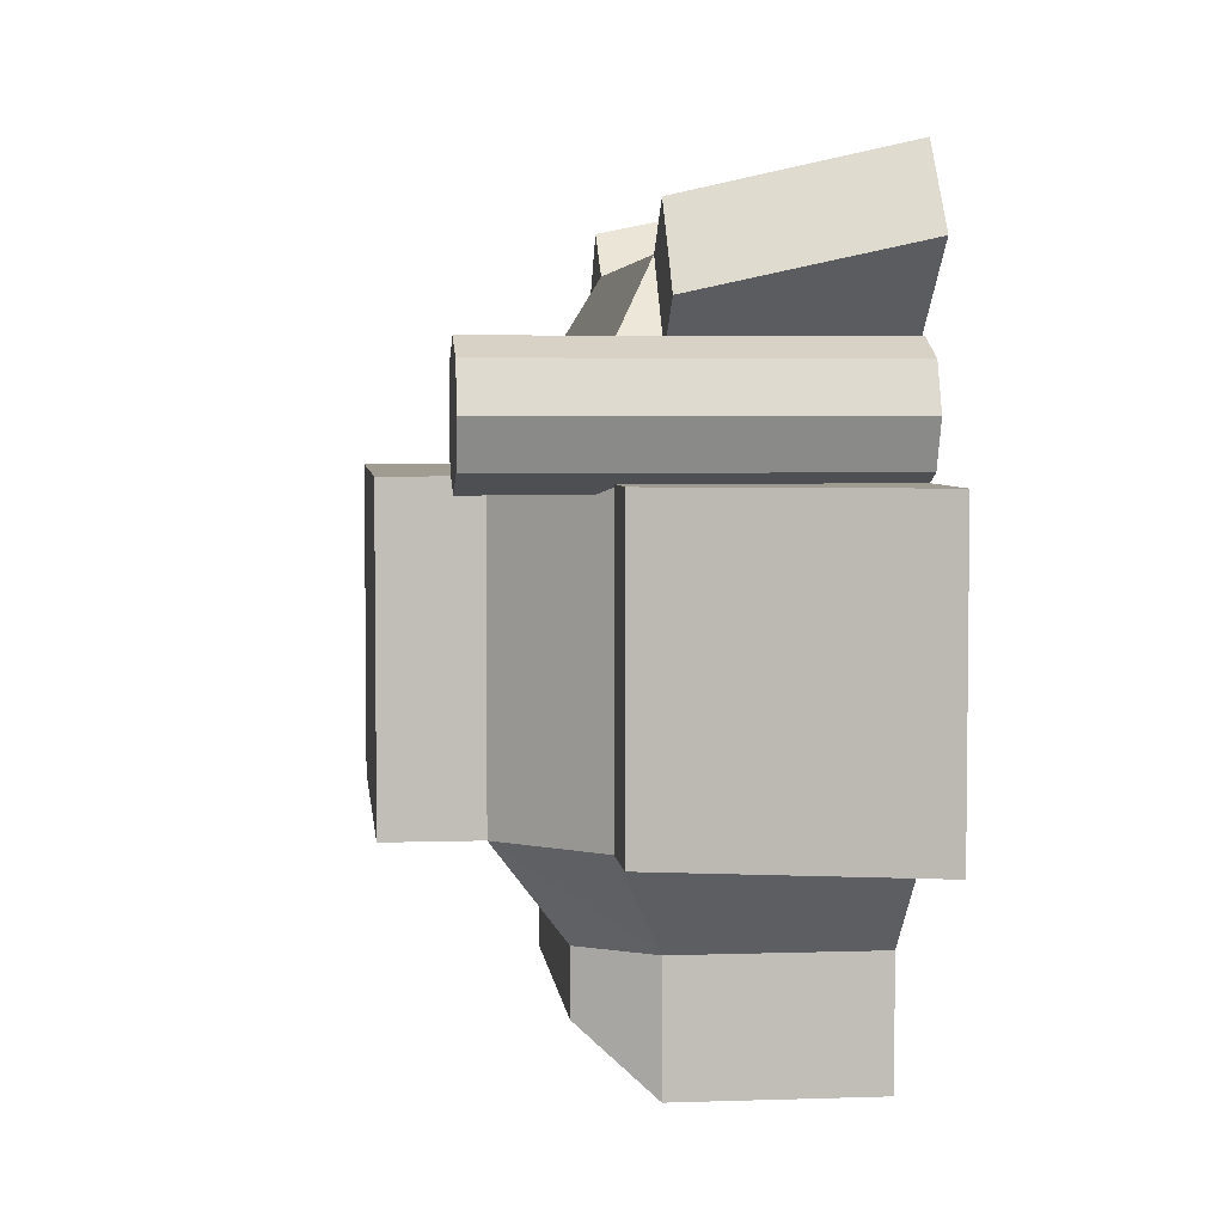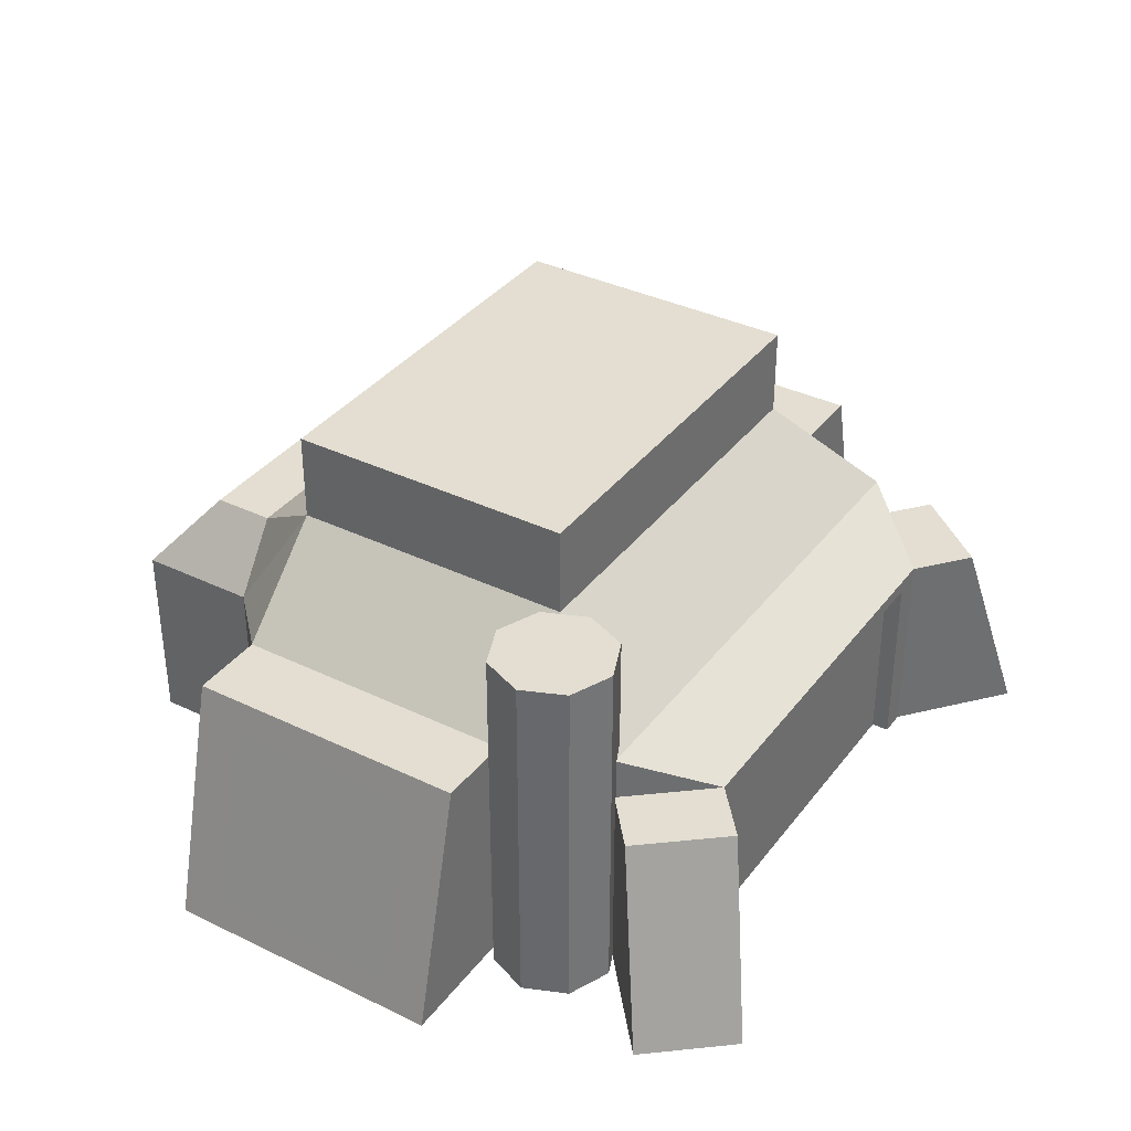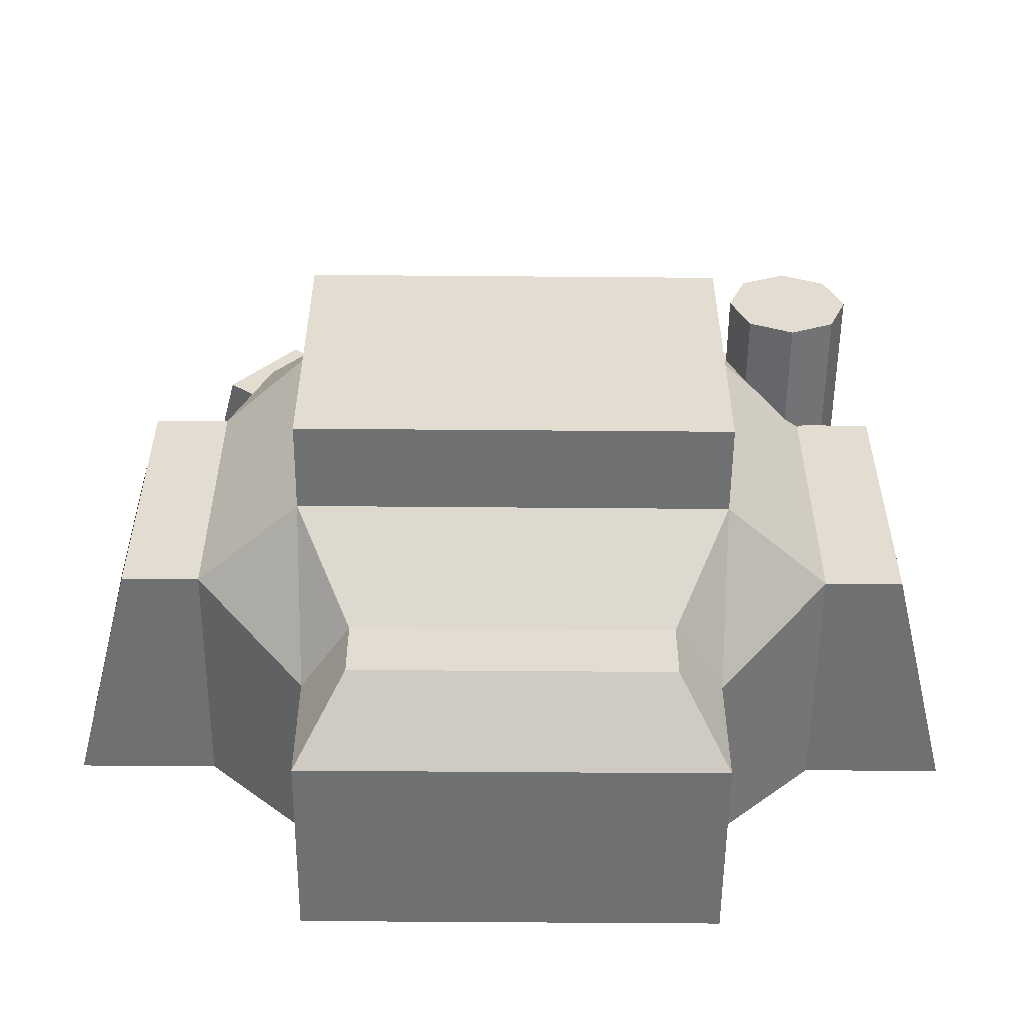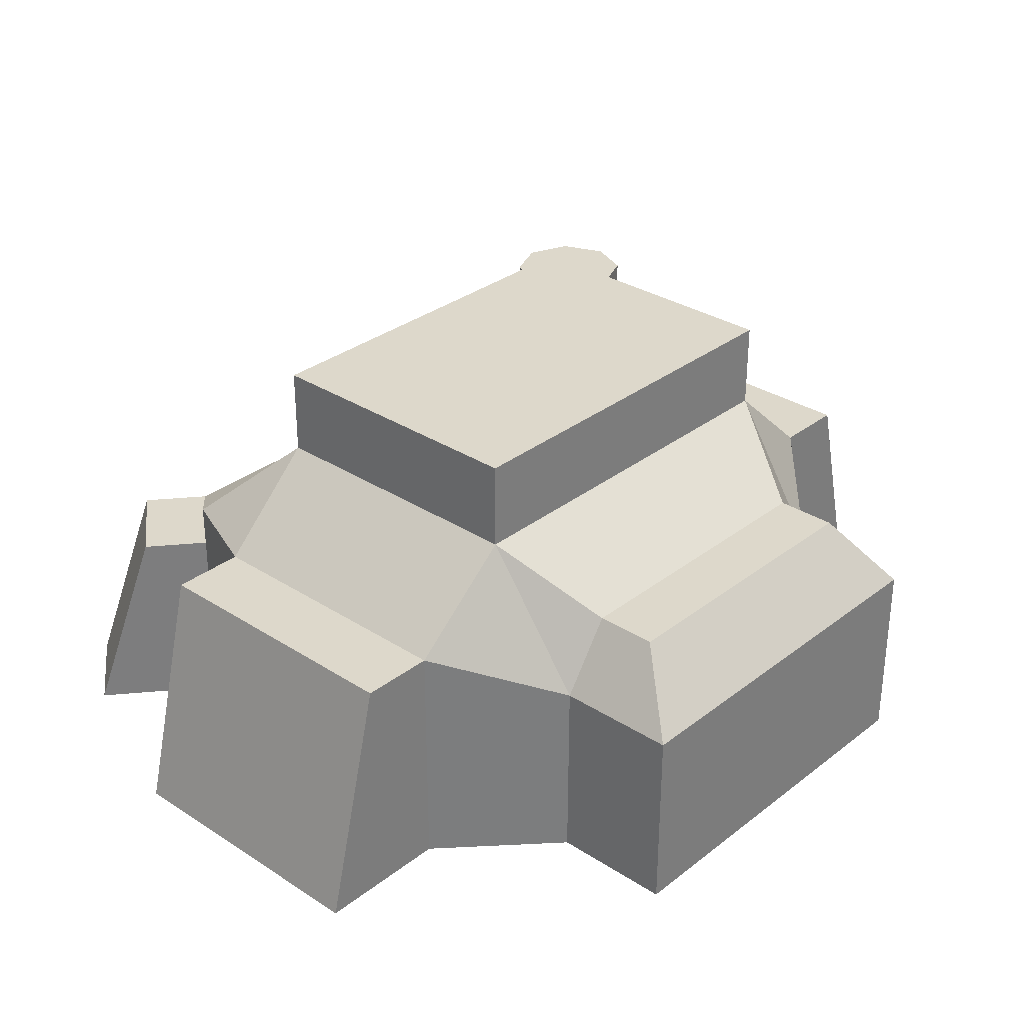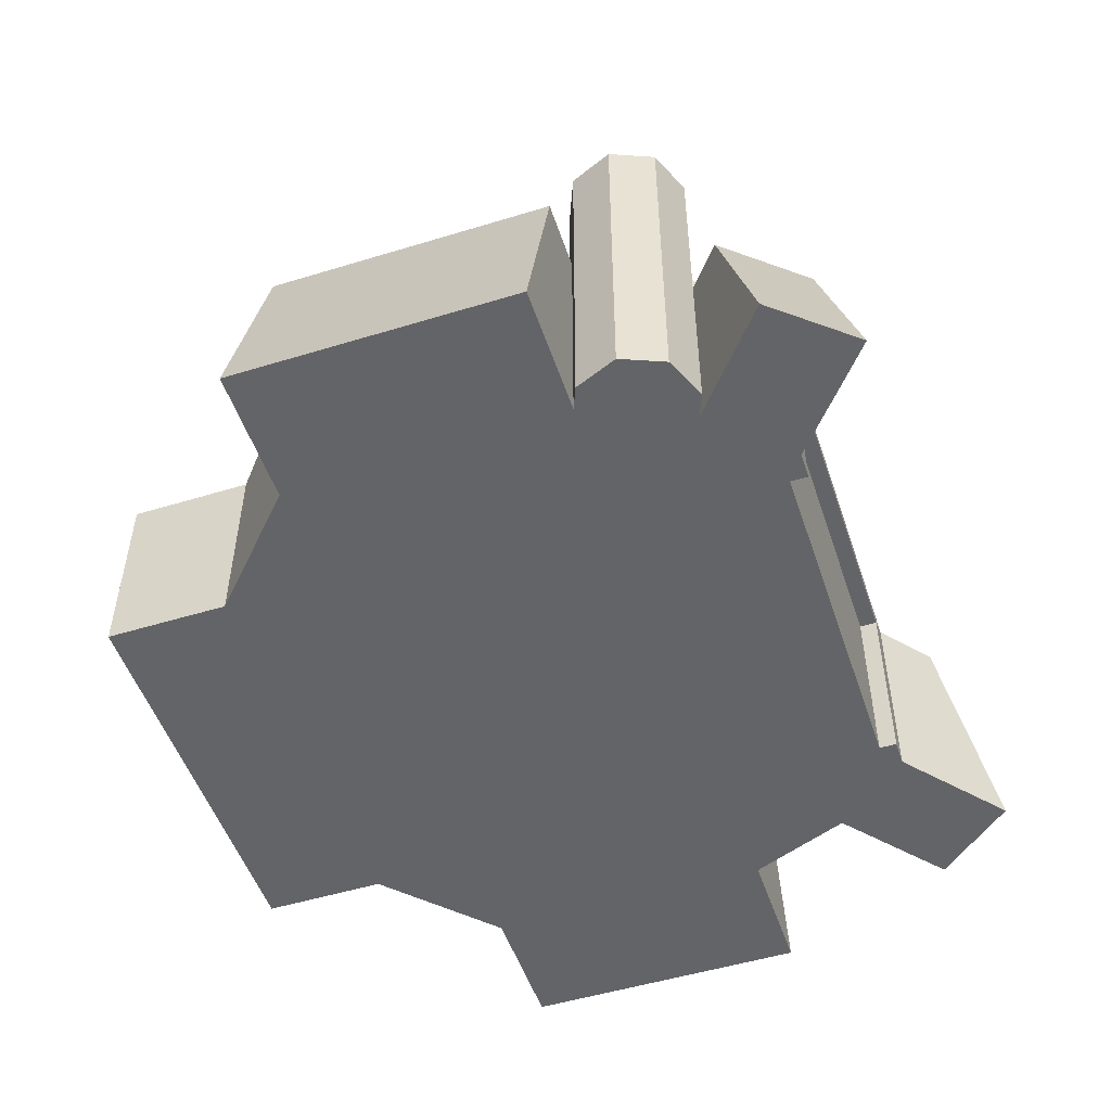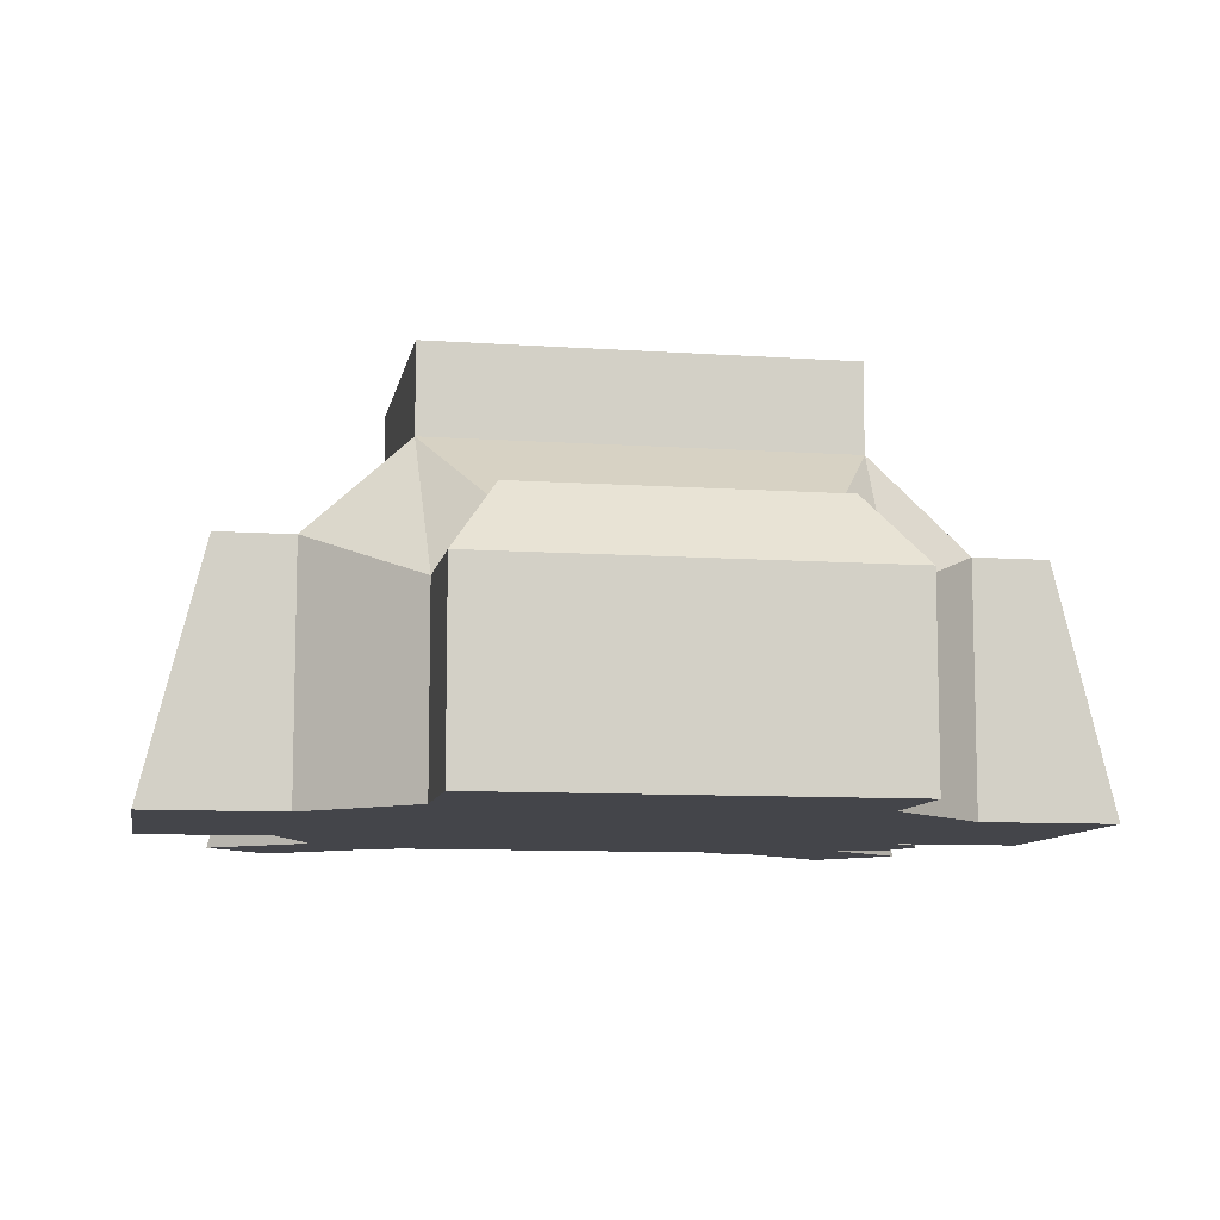
<metadata>
{"format":"obj","ext":"obj","renderer":"f3d","projection":"perspective","resolution":1024,"background":"white","views":[{"elev":4.4,"azim":-96.2,"up":"+Z"},{"elev":36.1,"azim":-57.7,"up":"+Y"},{"elev":-54.8,"azim":179.5,"up":"+Z"},{"elev":31.3,"azim":132.5,"up":"+Y"},{"elev":-51.2,"azim":-71.6,"up":"+Y"},{"elev":-9.3,"azim":169.6,"up":"+Y"}]}
</metadata>
<code>
o Fabrik
v -1.7 0 1.2
v -1.7 2.75 1.2
v -1.7 0 -1.2
v -1.7 2.75 -1.2
v 1.7 0 1.2
v 1.7 2.75 1.2
v 1.7 0 -1.2
v 1.7 2.75 -1.2
v -1.7 3.476 1.2
v -1.7 3.476 -1.2
v 1.7 3.476 -1.2
v 1.7 3.476 1.2
v 2.533 2 1.172
v 2.2 2 2
v 1.659 1.582 -2
v 2.533 2 -1.172
v -2.533 2 -1.172
v -1.659 1.582 -2
v -2.533 2 1.172
v -2.2 2 2
v -2.533 0 -1.172
v -1.659 0 -2
v -1.915 0 -1.345
v -2.2 0 2
v -2.533 0 1.172
v -1.915 0 1.345
v 1.659 0 -2
v 2.533 0 -1.172
v 1.915 0 -1.345
v 2.533 0 1.172
v 2.2 0 2
v 1.915 0 1.345
v 3.15 2 -1.172
v 3.15 2 1.172
v -3.15 2 1.172
v -3.15 2 -1.172
v 3.65 0 1.172
v -3.65 0 -1.172
v -1.659 1.582 -3
v 1.659 1.582 -3
v 1.659 0 -3
v -3.65 0 1.172
v -1.659 0 -3
v 3.65 0 -1.172
v -1.262 2.162 -2
v 1.262 2.162 -2
v -1.262 2.162 -2.511
v 1.262 2.162 -2.511
v -1.446 0 2.646
v 1.446 0 2.646
v -2.41 0 1.099
v -2.41 3 1.099
v -2.056 0 1.245
v -2.056 3 1.245
v -1.91 0 1.599
v -1.91 3 1.599
v -2.056 0 1.952
v -2.056 3 1.952
v -2.41 0 2.099
v -2.41 3 2.099
v -2.763 0 1.952
v -2.763 3 1.952
v -2.91 0 1.599
v -2.91 3 1.599
v -2.763 0 1.245
v -2.763 3 1.245
v -1.659 0 2.646
v 1.659 0 2.646
v -2.2 1.642 2
v 2.2 1.642 2
v 1.659 1.642 2.646
v -1.659 1.642 2.646
v -3.035 -0 2.699
v -2.494 -0 3.346
v -2.617 1.642 2.345
v -2.075 1.642 2.991
v 2.624 1.642 2.352
v 3.035 0 2.699
v 2.494 0 3.346
v 2.083 1.642 2.998
v -1.659 1.642 2.646
v -2.2 2 2
v 2.2 2 2
v 1.659 1.642 2.646
v 1.446 1.537 2.646
v -1.446 1.537 2.646
v 1.446 0 2.504
v -1.446 0 2.504
v 1.446 1.537 2.504
v -1.446 1.537 2.504
f 1 5 32 31 24 26
f 3 7 5 1
f 4 2 9 10
f 11 10 9 12
f 2 6 12 9
f 8 4 10 11
f 6 8 11 12
f 7 3 23 22 27 29
f 5 7 29 28 30 32
f 21 22 23
f 24 25 26
f 27 28 29
f 30 31 32
f 18 22 21 17
f 16 28 27 15
f 14 70 31 30 13
f 3 1 26 25 21 23
f 24 69 20 19 25
f 25 19 35 42
f 28 16 33 44
f 40 39 47 48
f 83 6 2 82
f 42 35 36 38
f 43 39 40 41
f 44 33 34 37
f 15 27 41 40
f 30 28 44 37
f 27 22 43 41
f 16 13 34 33
f 17 21 38 36
f 22 18 39 43
f 19 17 36 35
f 21 25 42 38
f 13 30 37 34
f 45 46 48 47
f 18 45 47 39
f 40 48 46 15
f 51 52 54 53
f 53 54 56 55
f 55 56 58 57
f 57 58 60 59
f 24 67 74 73
f 59 60 62 61
f 70 14 83 84 71
f 61 62 64 63
f 54 52 66 64 62 60 58 56
f 14 20 82 83
f 63 64 66 65
f 65 66 52 51
f 51 53 55 57 59 61 63 65
f 68 71 85 50
f 71 84 81 72
f 71 68 79 80
f 75 73 74 76
f 69 24 73 75
f 72 69 75 76
f 67 72 76 74
f 78 77 80 79
f 31 70 77 78
f 68 31 78 79
f 70 71 80 77
f 83 82 81 84
f 20 69 72 81 82
f 83 13 6
f 6 13 16 8
f 16 15 8
f 46 8 15
f 18 4 45
f 8 46 45 4
f 17 4 18
f 4 17 19 2
f 82 2 19 20
f 85 86 90 89
f 72 67 49 86
f 71 72 86 85
f 87 89 90 88
f 50 85 89 87
f 86 49 88 90
f 68 50 87
f 67 88 49
f 67 24 88
f 31 68 87
f 24 31 87 88
l 18 15
o PlayerLogo.002
v 3.215 1.778 0.8013
v 3.602 0.2225 0.8013
v 3.215 1.778 -0.8013
v 3.602 0.2225 -0.8013
v -3.215 1.778 0.8013
v -3.602 0.2225 0.8013
v -3.215 1.778 -0.8013
v -3.602 0.2225 -0.8013
f 91 92 94 93
f 95 97 98 96

</code>
